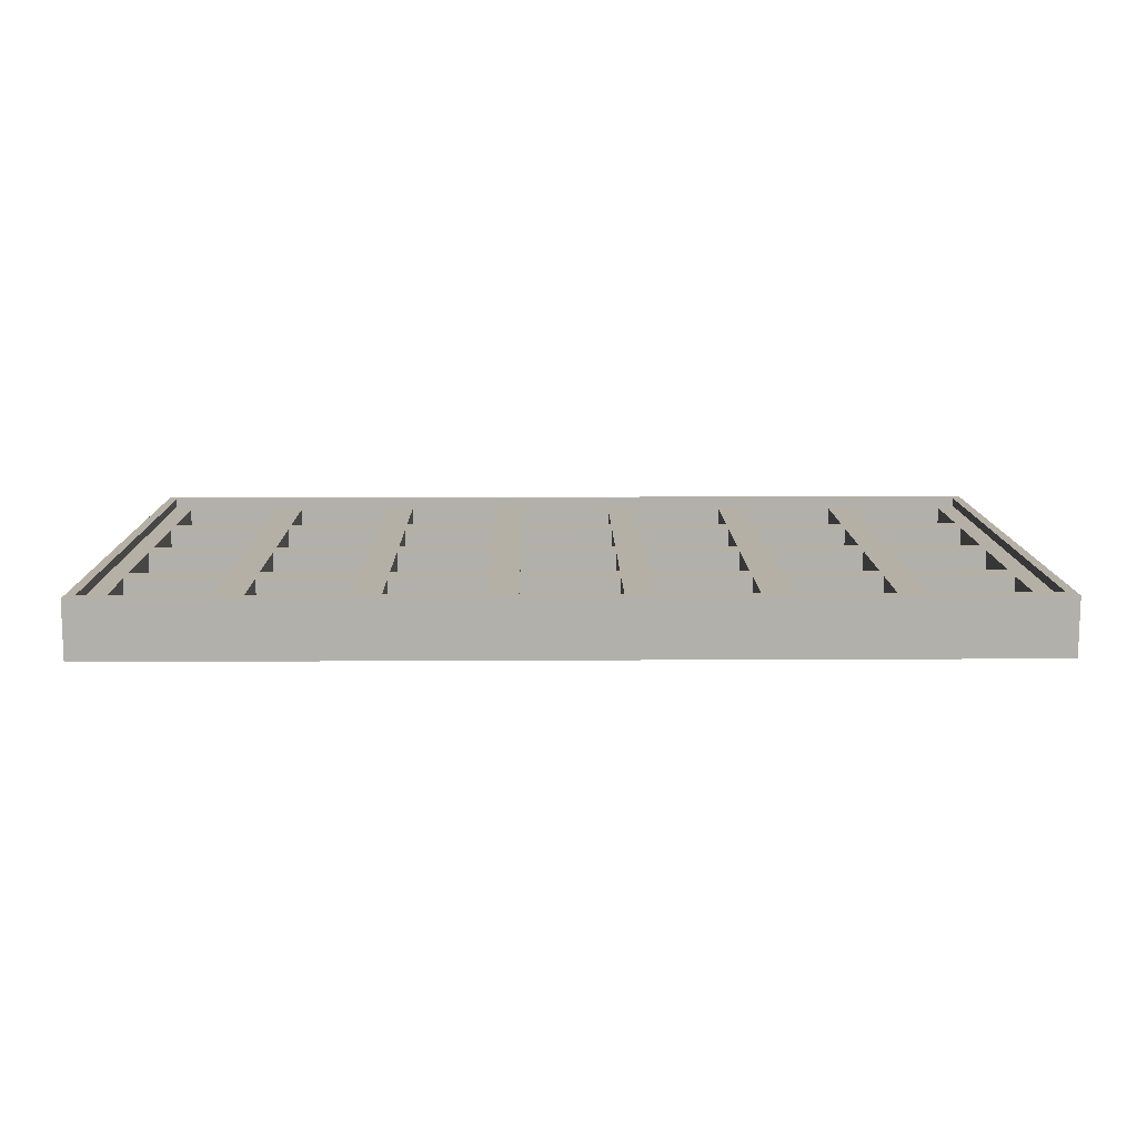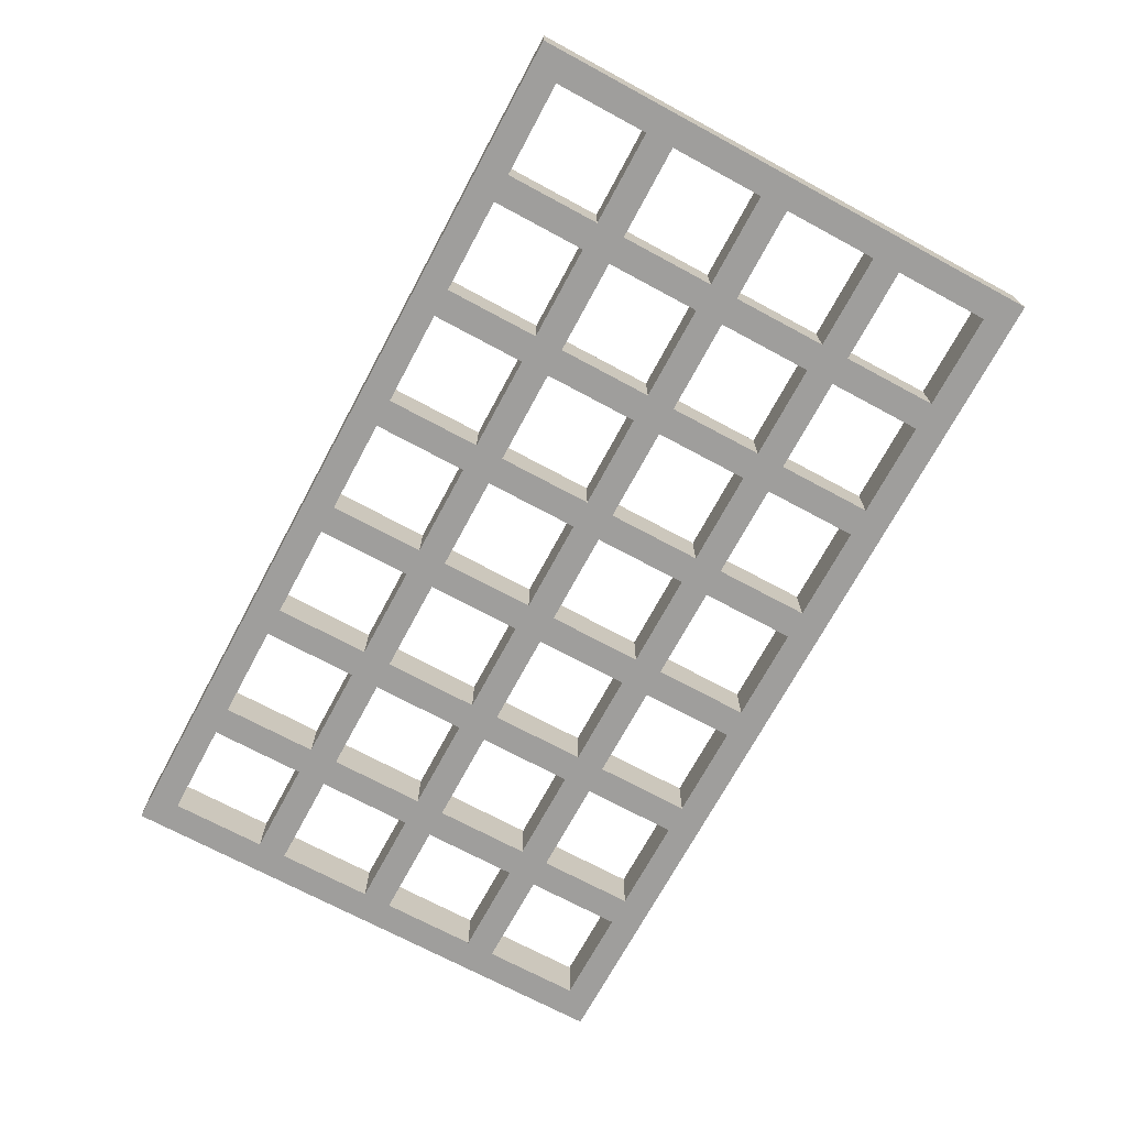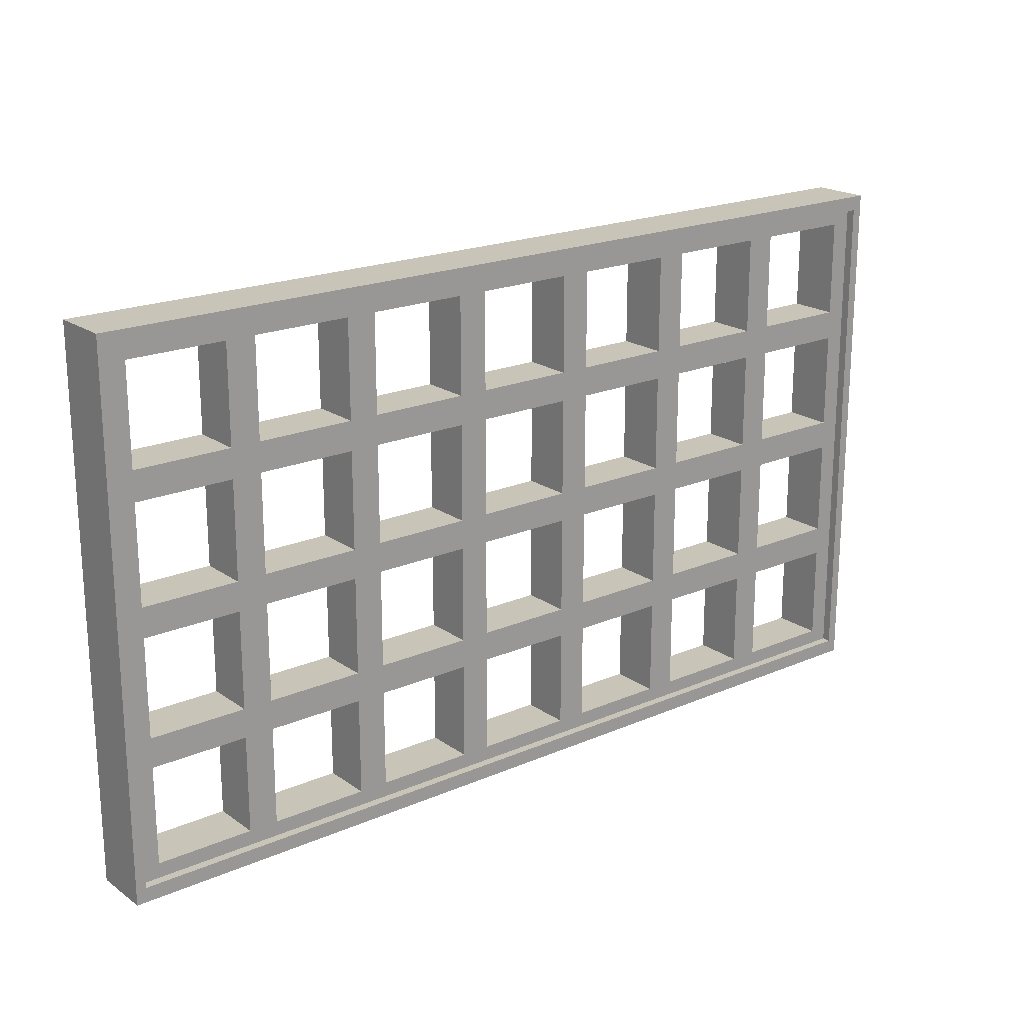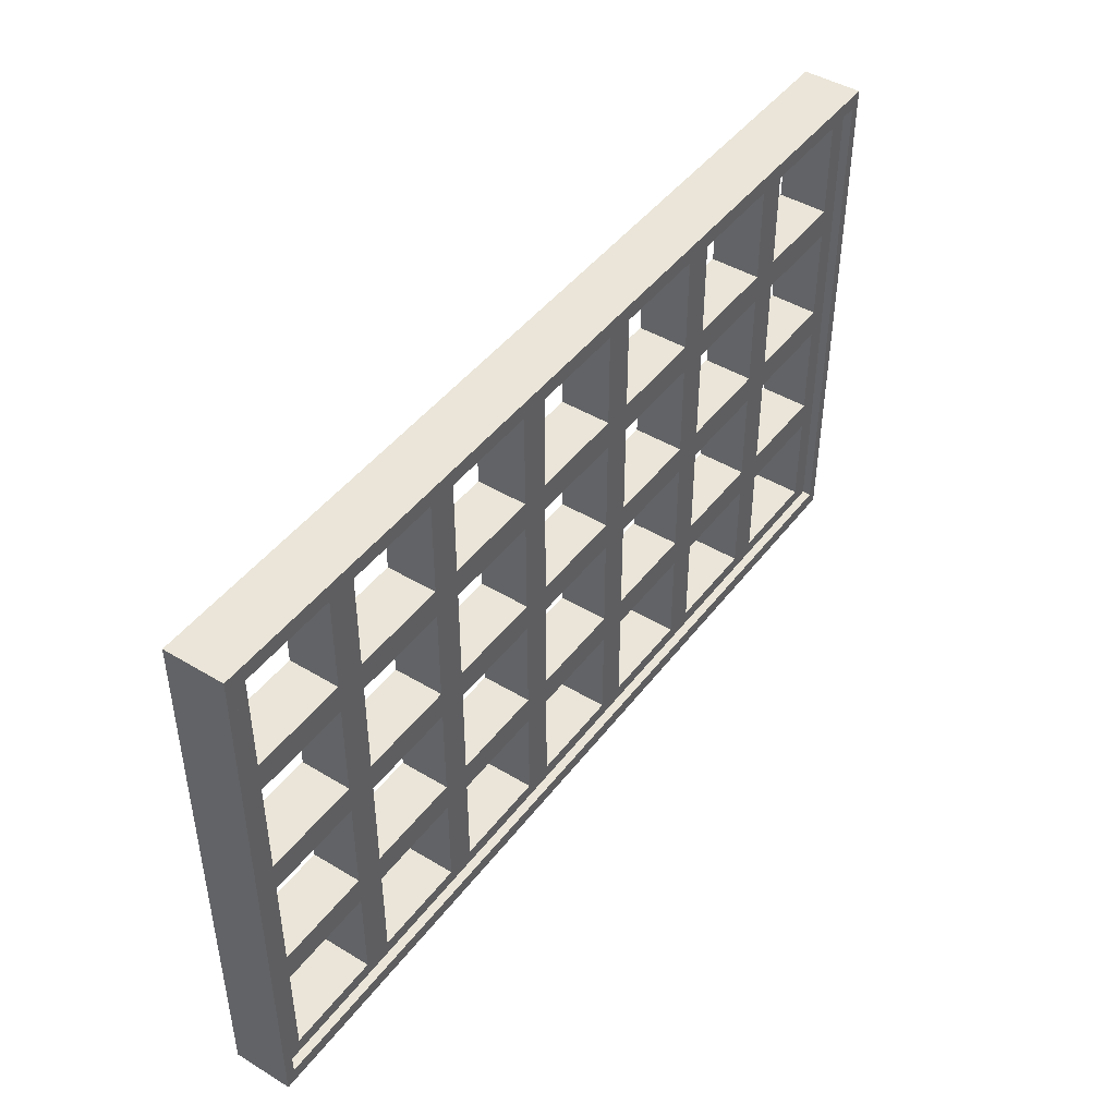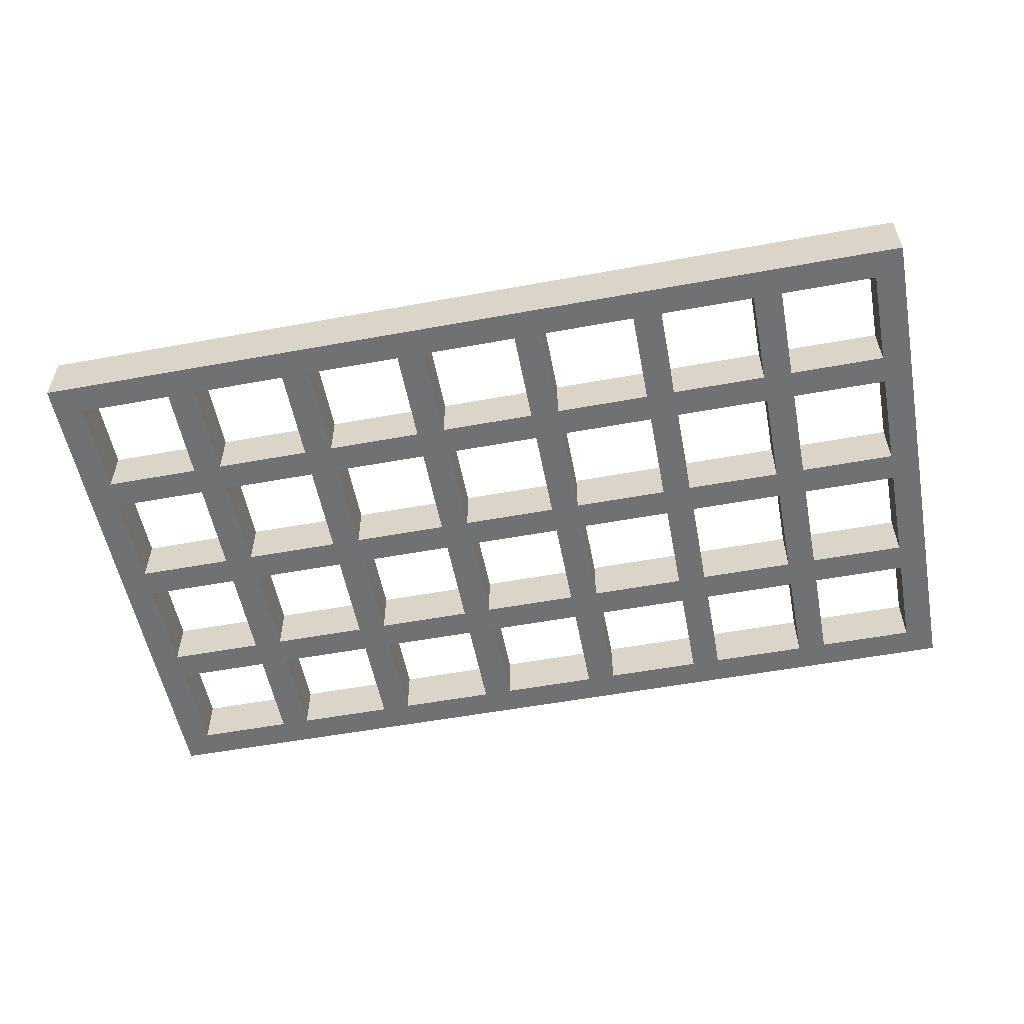
<metadata>
{"format":"obj","ext":"obj","renderer":"f3d","projection":"perspective","resolution":1024,"background":"white","views":[{"elev":11.7,"azim":179.2,"up":"+Z"},{"elev":-71.0,"azim":-118.3,"up":"+Z"},{"elev":20.1,"azim":-38.5,"up":"+Y"},{"elev":45.2,"azim":-55.1,"up":"+Y"},{"elev":-55.1,"azim":10.9,"up":"+Z"}]}
</metadata>
<code>
v 47 -27.5 0
v 47 27.5 0
v 47 -27.5 6
v 47 27.5 6
v -47 -27.5 0
v -47 -27.5 6
v -47 27.5 6
v -47 27.5 0
v -44 -24.5 0
v -34 -24.5 0
v -44 -14.5 0
v -44 -11.5 0
v -31 -24.5 0
v -34 -11.5 0
v -34 -14.5 0
v -44 -1.5 0
v -21 -24.5 0
v -31 -14.5 0
v -31 -11.5 0
v -18 -24.5 0
v -21 -11.5 0
v -21 -14.5 0
v -31 -1.5 0
v -34 -1.5 0
v -44 1.5 0
v -34 1.5 0
v -18 -14.5 0
v -8 -24.5 0
v -18 -11.5 0
v -31 1.5 0
v -5 -24.5 0
v -8 -14.5 0
v -21 1.5 0
v -21 -1.5 0
v -31 11.5 0
v -34 11.5 0
v -18 -1.5 0
v -44 14.5 0
v -34 14.5 0
v -44 11.5 0
v -44 24.5 0
v -5 -14.5 0
v -8 -11.5 0
v -18 1.5 0
v -31 14.5 0
v -5 -11.5 0
v -8 -1.5 0
v -34 24.5 0
v -21 11.5 0
v -18 11.5 0
v -8 1.5 0
v -5 -1.5 0
v 5 -11.5 0
v 5 -14.5 0
v -21 14.5 0
v 5 -24.5 0
v 8 -14.5 0
v 8 -24.5 0
v -31 24.5 0
v -5 1.5 0
v 8 -11.5 0
v -18 14.5 0
v 18 -14.5 0
v -5 11.5 0
v -8 11.5 0
v 5 1.5 0
v 5 -1.5 0
v 8 -1.5 0
v -21 24.5 0
v -18 24.5 0
v -8 14.5 0
v 21 -14.5 0
v 18 -24.5 0
v 21 -24.5 0
v 18 -11.5 0
v 8 1.5 0
v -5 14.5 0
v 21 -11.5 0
v 5 11.5 0
v -8 24.5 0
v 18 -1.5 0
v 8 11.5 0
v -5 24.5 0
v 5 14.5 0
v 18 1.5 0
v 21 -1.5 0
v 31 -11.5 0
v 31 -14.5 0
v 31 -24.5 0
v 34 -24.5 0
v 34 -14.5 0
v 44 -24.5 0
v 8 14.5 0
v 21 1.5 0
v 34 -11.5 0
v 18 11.5 0
v 44 -14.5 0
v 8 24.5 0
v 5 24.5 0
v 34 -1.5 0
v 31 -1.5 0
v 44 -11.5 0
v 18 14.5 0
v 21 11.5 0
v 31 1.5 0
v 21 14.5 0
v 34 1.5 0
v 44 -1.5 0
v 21 24.5 0
v 18 24.5 0
v 31 14.5 0
v 31 11.5 0
v 34 11.5 0
v 44 1.5 0
v 34 14.5 0
v 34 24.5 0
v 31 24.5 0
v 44 14.5 0
v 44 11.5 0
v 44 24.5 0
v -46 -26 6
v -46 26 6
v 46 -26 6
v 46 26 6
v 34 -14.5 5.1
v 34 -24.5 5.1
v 44 -24.5 5.1
v 44 -14.5 5.1
v 21 -14.5 5.1
v 21 -24.5 5.1
v 31 -24.5 5.1
v 31 -14.5 5.1
v 8 -14.5 5.1
v 8 -24.5 5.1
v 18 -24.5 5.1
v 18 -14.5 5.1
v -5 -14.5 5.1
v -5 -24.5 5.1
v 5 -24.5 5.1
v 5 -14.5 5.1
v -18 -14.5 5.1
v -18 -24.5 5.1
v -8 -24.5 5.1
v -8 -14.5 5.1
v -31 -14.5 5.1
v -31 -24.5 5.1
v -21 -24.5 5.1
v -21 -14.5 5.1
v -44 -14.5 5.1
v -44 -24.5 5.1
v -34 -24.5 5.1
v -34 -14.5 5.1
v 34 -1.5 5.1
v 34 -11.5 5.1
v 44 -11.5 5.1
v 44 -1.5 5.1
v 21 -1.5 5.1
v 21 -11.5 5.1
v 31 -11.5 5.1
v 31 -1.5 5.1
v 8 -1.5 5.1
v 8 -11.5 5.1
v 18 -11.5 5.1
v 18 -1.5 5.1
v -5 -1.5 5.1
v -5 -11.5 5.1
v 5 -11.5 5.1
v 5 -1.5 5.1
v -18 -1.5 5.1
v -18 -11.5 5.1
v -8 -11.5 5.1
v -8 -1.5 5.1
v -44 -1.5 5.1
v -44 -11.5 5.1
v -34 -11.5 5.1
v -34 -1.5 5.1
v 34 11.5 5.1
v 34 1.5 5.1
v 44 1.5 5.1
v 44 11.5 5.1
v 21 11.5 5.1
v 21 1.5 5.1
v 31 1.5 5.1
v 31 11.5 5.1
v 8 11.5 5.1
v 8 1.5 5.1
v 18 1.5 5.1
v 18 11.5 5.1
v -5 11.5 5.1
v -5 1.5 5.1
v 5 1.5 5.1
v 5 11.5 5.1
v -18 11.5 5.1
v -18 1.5 5.1
v -8 1.5 5.1
v -8 11.5 5.1
v -31 11.5 5.1
v -31 1.5 5.1
v -21 1.5 5.1
v -21 11.5 5.1
v -44 11.5 5.1
v -44 1.5 5.1
v -34 1.5 5.1
v -34 11.5 5.1
v 34 24.5 5.1
v 34 14.5 5.1
v 44 14.5 5.1
v 44 24.5 5.1
v 21 24.5 5.1
v 21 14.5 5.1
v 31 14.5 5.1
v 31 24.5 5.1
v 8 24.5 5.1
v 8 14.5 5.1
v 18 14.5 5.1
v 18 24.5 5.1
v -5 24.5 5.1
v -5 14.5 5.1
v 5 14.5 5.1
v 5 24.5 5.1
v -18 24.5 5.1
v -18 14.5 5.1
v -8 14.5 5.1
v -8 24.5 5.1
v -31 24.5 5.1
v -31 14.5 5.1
v -21 14.5 5.1
v -21 24.5 5.1
v -44 24.5 5.1
v -44 14.5 5.1
v -34 14.5 5.1
v -34 24.5 5.1
v -31 -1.5 5.1
v -31 -11.5 5.1
v -21 -11.5 5.1
v -21 -1.5 5.1
v 46 -26 5.1
v 46 26 5.1
v -46 26 5.1
v -46 -26 5.1
f 1 2 3
f 3 2 4
f 5 3 6
f 5 1 3
f 2 7 4
f 2 8 7
f 9 10 5
f 5 11 9
f 5 12 11
f 10 13 5
f 11 14 15
f 12 14 11
f 5 16 12
f 13 17 5
f 15 18 10
f 10 18 13
f 14 18 15
f 14 19 18
f 17 20 5
f 18 21 22
f 19 21 18
f 14 23 19
f 24 23 14
f 25 26 16
f 16 26 24
f 22 27 17
f 17 27 20
f 20 28 5
f 21 29 22
f 22 29 27
f 24 30 23
f 26 30 24
f 28 31 5
f 29 32 27
f 23 33 34
f 30 33 23
f 26 35 30
f 36 35 26
f 34 37 21
f 21 37 29
f 38 39 40
f 40 39 36
f 38 8 41
f 40 8 38
f 25 8 40
f 32 42 28
f 28 42 31
f 29 43 32
f 34 44 37
f 33 44 34
f 36 45 35
f 39 45 36
f 43 46 32
f 32 46 42
f 44 47 37
f 8 48 41
f 49 50 33
f 33 50 44
f 44 51 47
f 47 52 43
f 43 52 46
f 46 53 42
f 42 53 54
f 45 55 35
f 35 55 49
f 56 57 58
f 54 57 56
f 8 59 48
f 39 59 45
f 48 59 39
f 51 60 47
f 47 60 52
f 54 61 57
f 53 61 54
f 55 62 49
f 49 62 50
f 61 63 57
f 51 64 60
f 65 64 51
f 60 66 52
f 52 66 67
f 53 68 61
f 67 68 53
f 69 70 55
f 55 70 62
f 62 71 50
f 50 71 65
f 63 72 73
f 73 72 74
f 61 75 63
f 66 76 67
f 67 76 68
f 71 77 65
f 65 77 64
f 63 78 72
f 75 78 63
f 77 79 64
f 71 80 77
f 76 81 68
f 66 82 76
f 79 82 66
f 80 83 77
f 77 84 79
f 76 85 81
f 81 86 75
f 75 86 78
f 72 87 88
f 78 87 72
f 58 1 56
f 89 1 74
f 73 1 58
f 74 1 73
f 90 1 89
f 88 91 89
f 89 91 90
f 90 92 1
f 79 93 82
f 84 93 79
f 85 94 81
f 81 94 86
f 88 95 91
f 87 95 88
f 93 96 82
f 92 97 1
f 84 98 93
f 99 98 84
f 87 100 95
f 101 100 87
f 91 102 97
f 95 102 91
f 97 102 1
f 93 103 96
f 96 104 85
f 85 104 94
f 86 105 101
f 94 105 86
f 96 106 104
f 103 106 96
f 101 107 100
f 105 107 101
f 102 108 1
f 103 109 106
f 110 109 103
f 106 111 104
f 104 111 112
f 105 113 107
f 112 113 105
f 107 114 100
f 100 114 108
f 111 115 112
f 112 115 113
f 111 116 115
f 117 116 111
f 115 118 113
f 113 118 119
f 117 2 116
f 118 2 119
f 119 2 114
f 116 2 120
f 120 2 118
f 2 1 114
f 114 1 108
f 8 2 59
f 59 2 69
f 69 2 70
f 70 2 80
f 80 2 83
f 83 2 99
f 99 2 98
f 98 2 110
f 110 2 109
f 109 2 117
f 5 8 16
f 16 8 25
f 1 5 56
f 56 5 31
f 7 121 122
f 7 6 121
f 123 6 3
f 123 121 6
f 4 124 123
f 4 122 124
f 4 123 3
f 4 7 122
f 8 5 7
f 7 5 6
f 90 91 125
f 90 125 126
f 92 90 126
f 92 126 127
f 97 92 127
f 97 127 128
f 91 97 128
f 91 128 125
f 74 72 129
f 74 129 130
f 89 74 130
f 89 130 131
f 88 89 131
f 88 131 132
f 72 88 132
f 72 132 129
f 58 57 133
f 58 133 134
f 73 58 134
f 73 134 135
f 63 73 135
f 63 135 136
f 57 63 136
f 57 136 133
f 31 42 137
f 31 137 138
f 56 31 138
f 56 138 139
f 54 56 139
f 54 139 140
f 42 54 140
f 42 140 137
f 20 27 141
f 20 141 142
f 28 20 142
f 28 142 143
f 32 28 143
f 32 143 144
f 27 32 144
f 27 144 141
f 13 18 145
f 13 145 146
f 17 13 146
f 17 146 147
f 22 17 147
f 22 147 148
f 18 22 148
f 18 148 145
f 9 11 149
f 9 149 150
f 10 9 150
f 10 150 151
f 15 10 151
f 15 151 152
f 11 15 152
f 11 152 149
f 95 100 153
f 95 153 154
f 102 95 154
f 102 154 155
f 108 102 155
f 108 155 156
f 100 108 156
f 100 156 153
f 78 86 157
f 78 157 158
f 87 78 158
f 87 158 159
f 101 87 159
f 101 159 160
f 86 101 160
f 86 160 157
f 61 68 161
f 61 161 162
f 75 61 162
f 75 162 163
f 81 75 163
f 81 163 164
f 68 81 164
f 68 164 161
f 46 52 165
f 46 165 166
f 53 46 166
f 53 166 167
f 67 53 167
f 67 167 168
f 52 67 168
f 52 168 165
f 29 37 169
f 29 169 170
f 43 29 170
f 43 170 171
f 47 43 171
f 47 171 172
f 37 47 172
f 37 172 169
f 12 16 173
f 12 173 174
f 14 12 174
f 14 174 175
f 24 14 175
f 24 175 176
f 16 24 176
f 16 176 173
f 107 113 177
f 107 177 178
f 114 107 178
f 114 178 179
f 119 114 179
f 119 179 180
f 113 119 180
f 113 180 177
f 94 104 181
f 94 181 182
f 105 94 182
f 105 182 183
f 112 105 183
f 112 183 184
f 104 112 184
f 104 184 181
f 76 82 185
f 76 185 186
f 85 76 186
f 85 186 187
f 96 85 187
f 96 187 188
f 82 96 188
f 82 188 185
f 60 64 189
f 60 189 190
f 66 60 190
f 66 190 191
f 79 66 191
f 79 191 192
f 64 79 192
f 64 192 189
f 44 50 193
f 44 193 194
f 51 44 194
f 51 194 195
f 65 51 195
f 65 195 196
f 50 65 196
f 50 196 193
f 30 35 197
f 30 197 198
f 33 30 198
f 33 198 199
f 49 33 199
f 49 199 200
f 35 49 200
f 35 200 197
f 25 40 201
f 25 201 202
f 26 25 202
f 26 202 203
f 36 26 203
f 36 203 204
f 40 36 204
f 40 204 201
f 115 116 205
f 115 205 206
f 118 115 206
f 118 206 207
f 120 118 207
f 120 207 208
f 116 120 208
f 116 208 205
f 106 109 209
f 106 209 210
f 111 106 210
f 111 210 211
f 117 111 211
f 117 211 212
f 109 117 212
f 109 212 209
f 93 98 213
f 93 213 214
f 103 93 214
f 103 214 215
f 110 103 215
f 110 215 216
f 98 110 216
f 98 216 213
f 77 83 217
f 77 217 218
f 84 77 218
f 84 218 219
f 99 84 219
f 99 219 220
f 83 99 220
f 83 220 217
f 62 70 221
f 62 221 222
f 71 62 222
f 71 222 223
f 80 71 223
f 80 223 224
f 70 80 224
f 70 224 221
f 45 59 225
f 45 225 226
f 55 45 226
f 55 226 227
f 69 55 227
f 69 227 228
f 59 69 228
f 59 228 225
f 38 41 229
f 38 229 230
f 39 38 230
f 39 230 231
f 48 39 231
f 48 231 232
f 41 48 232
f 41 232 229
f 19 23 233
f 19 233 234
f 21 19 234
f 21 234 235
f 34 21 235
f 34 235 236
f 23 34 236
f 23 236 233
f 123 124 237
f 237 124 238
f 124 239 238
f 124 122 239
f 122 121 239
f 239 121 240
f 121 237 240
f 121 123 237
f 149 240 150
f 151 150 240
f 174 240 149
f 146 151 240
f 173 240 174
f 175 149 152
f 175 174 149
f 145 152 151
f 145 151 146
f 147 146 240
f 234 175 152
f 234 152 145
f 142 147 240
f 176 202 173
f 203 202 176
f 235 145 148
f 235 234 145
f 233 176 175
f 233 175 234
f 141 148 147
f 141 147 142
f 198 203 176
f 198 176 233
f 170 148 141
f 170 235 148
f 239 202 201
f 239 201 230
f 229 239 230
f 197 203 198
f 197 204 203
f 199 233 236
f 199 198 233
f 231 201 204
f 231 230 201
f 169 236 235
f 169 199 236
f 169 235 170
f 171 141 144
f 171 170 141
f 137 144 143
f 137 143 138
f 194 199 169
f 226 204 197
f 226 231 204
f 166 171 144
f 166 144 137
f 232 239 229
f 140 139 134
f 195 169 172
f 195 194 169
f 225 231 226
f 225 232 231
f 227 197 200
f 227 226 197
f 133 140 134
f 193 200 199
f 193 199 194
f 167 166 137
f 167 140 133
f 167 137 140
f 165 171 166
f 165 172 171
f 222 227 200
f 222 200 193
f 190 195 172
f 190 172 165
f 162 167 133
f 136 135 130
f 136 162 133
f 168 167 162
f 129 136 130
f 221 227 222
f 221 228 227
f 189 195 190
f 189 196 195
f 191 165 168
f 191 190 165
f 161 168 162
f 161 191 168
f 223 222 193
f 223 193 196
f 163 162 136
f 163 136 129
f 186 191 161
f 158 163 129
f 218 196 189
f 218 223 196
f 164 186 161
f 164 163 158
f 185 191 186
f 185 192 191
f 187 186 164
f 217 223 218
f 217 224 223
f 219 192 185
f 219 189 192
f 219 218 189
f 159 129 132
f 159 158 129
f 157 187 164
f 157 164 158
f 125 132 131
f 125 131 126
f 237 130 135
f 237 131 130
f 237 127 126
f 237 126 131
f 182 187 157
f 214 219 185
f 154 159 132
f 154 132 125
f 188 214 185
f 128 154 125
f 128 127 237
f 181 188 187
f 181 187 182
f 183 182 157
f 183 157 160
f 213 219 214
f 213 220 219
f 215 214 188
f 153 159 154
f 153 160 159
f 155 128 237
f 155 154 128
f 210 215 188
f 210 188 181
f 178 160 153
f 178 183 160
f 216 215 210
f 156 155 237
f 156 178 153
f 209 216 210
f 211 210 181
f 211 181 184
f 179 178 156
f 177 183 178
f 177 184 183
f 206 211 184
f 206 184 177
f 212 211 206
f 205 212 206
f 207 206 177
f 207 177 180
f 238 205 208
f 238 208 207
f 238 207 180
f 238 180 179
f 237 238 179
f 237 179 156
f 238 239 232
f 238 232 225
f 238 225 228
f 238 228 221
f 238 221 224
f 238 224 217
f 238 217 220
f 238 220 213
f 238 213 216
f 238 216 209
f 238 209 212
f 238 212 205
f 239 240 173
f 239 173 202
f 240 237 135
f 240 135 134
f 240 134 139
f 240 139 138
f 240 138 143
f 240 143 142

</code>
